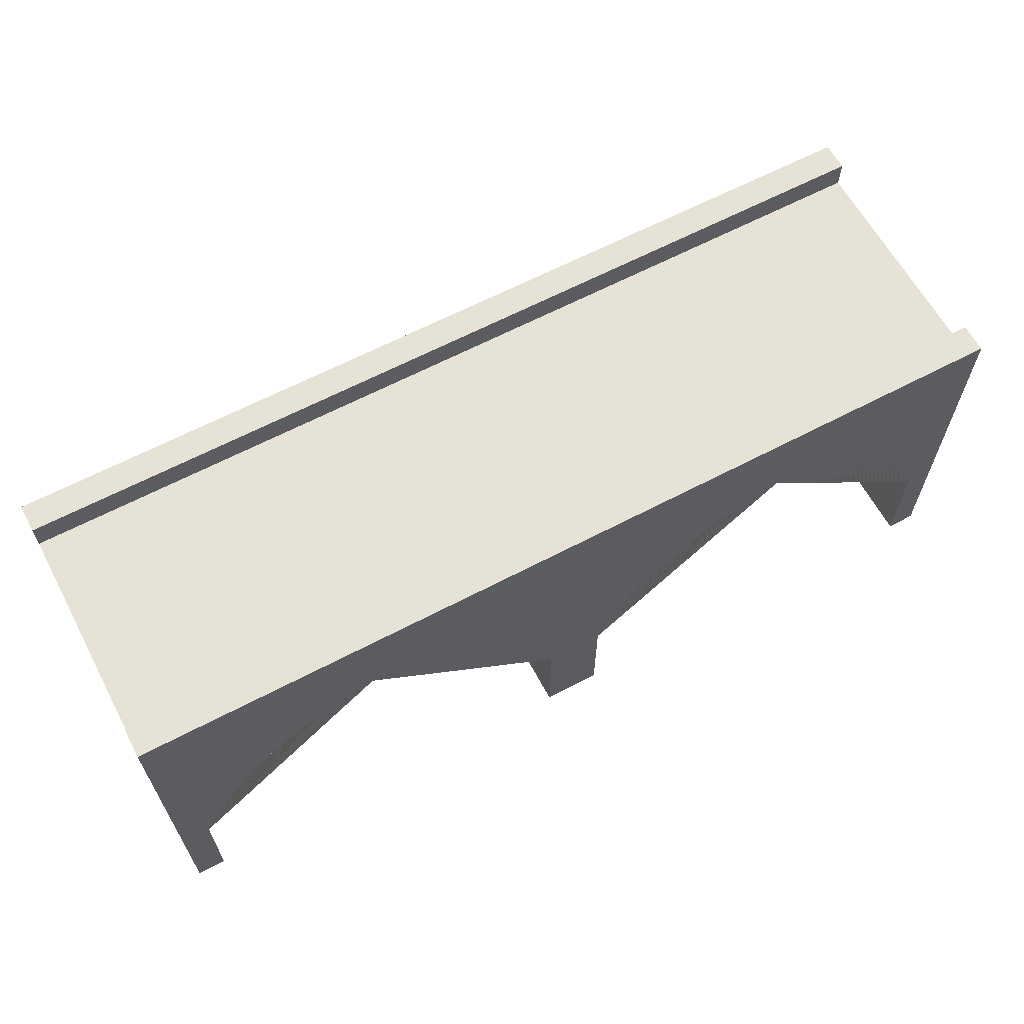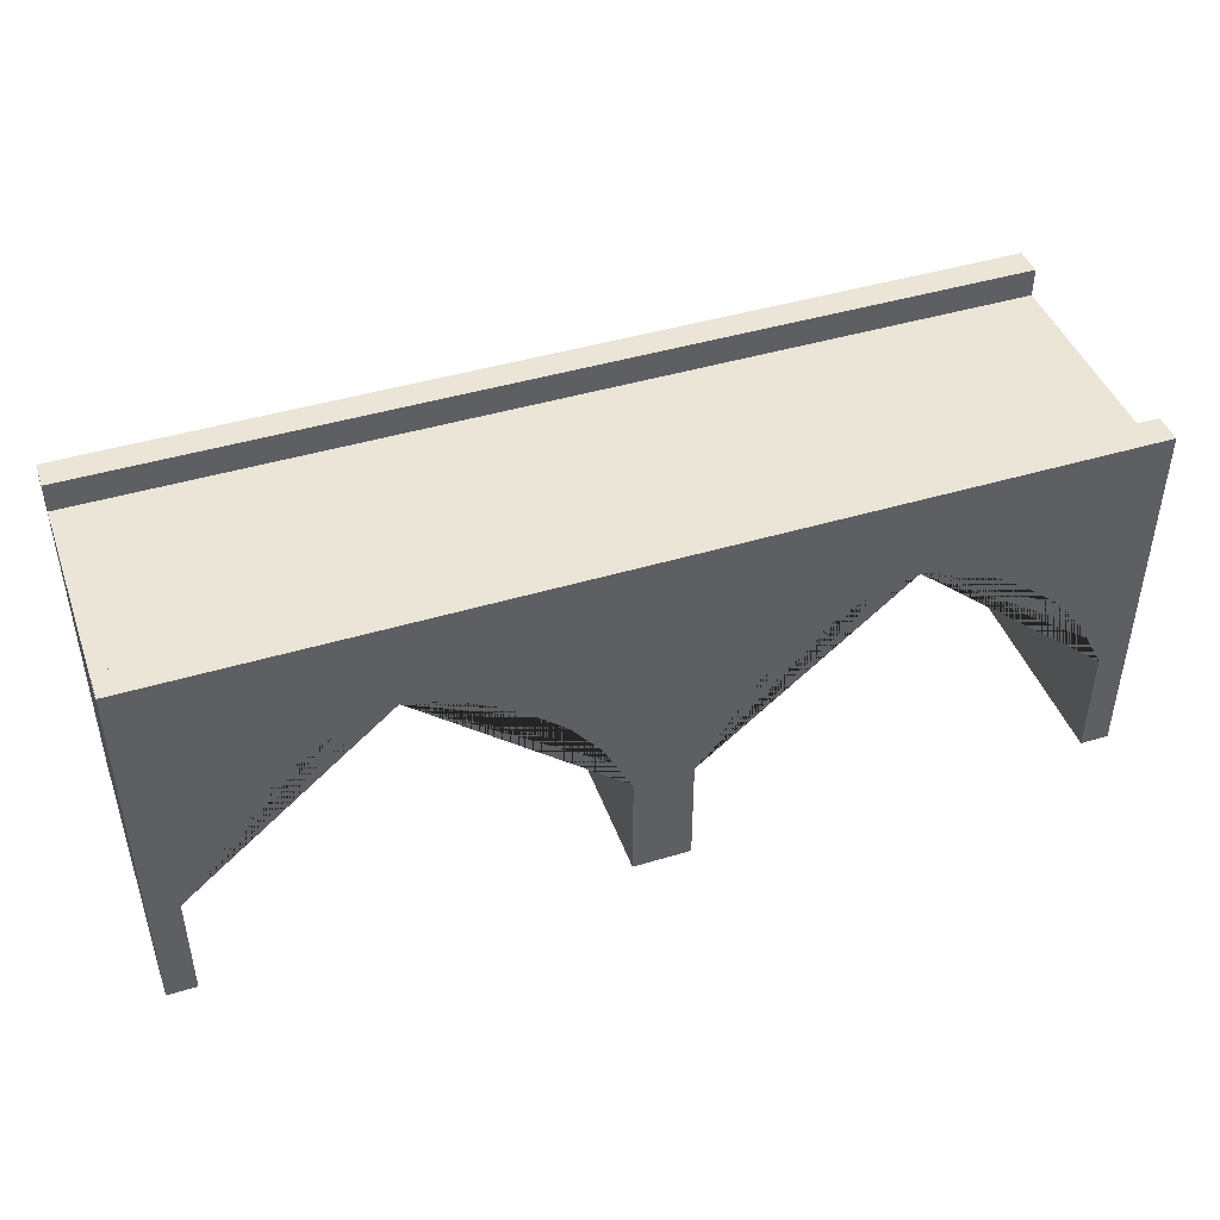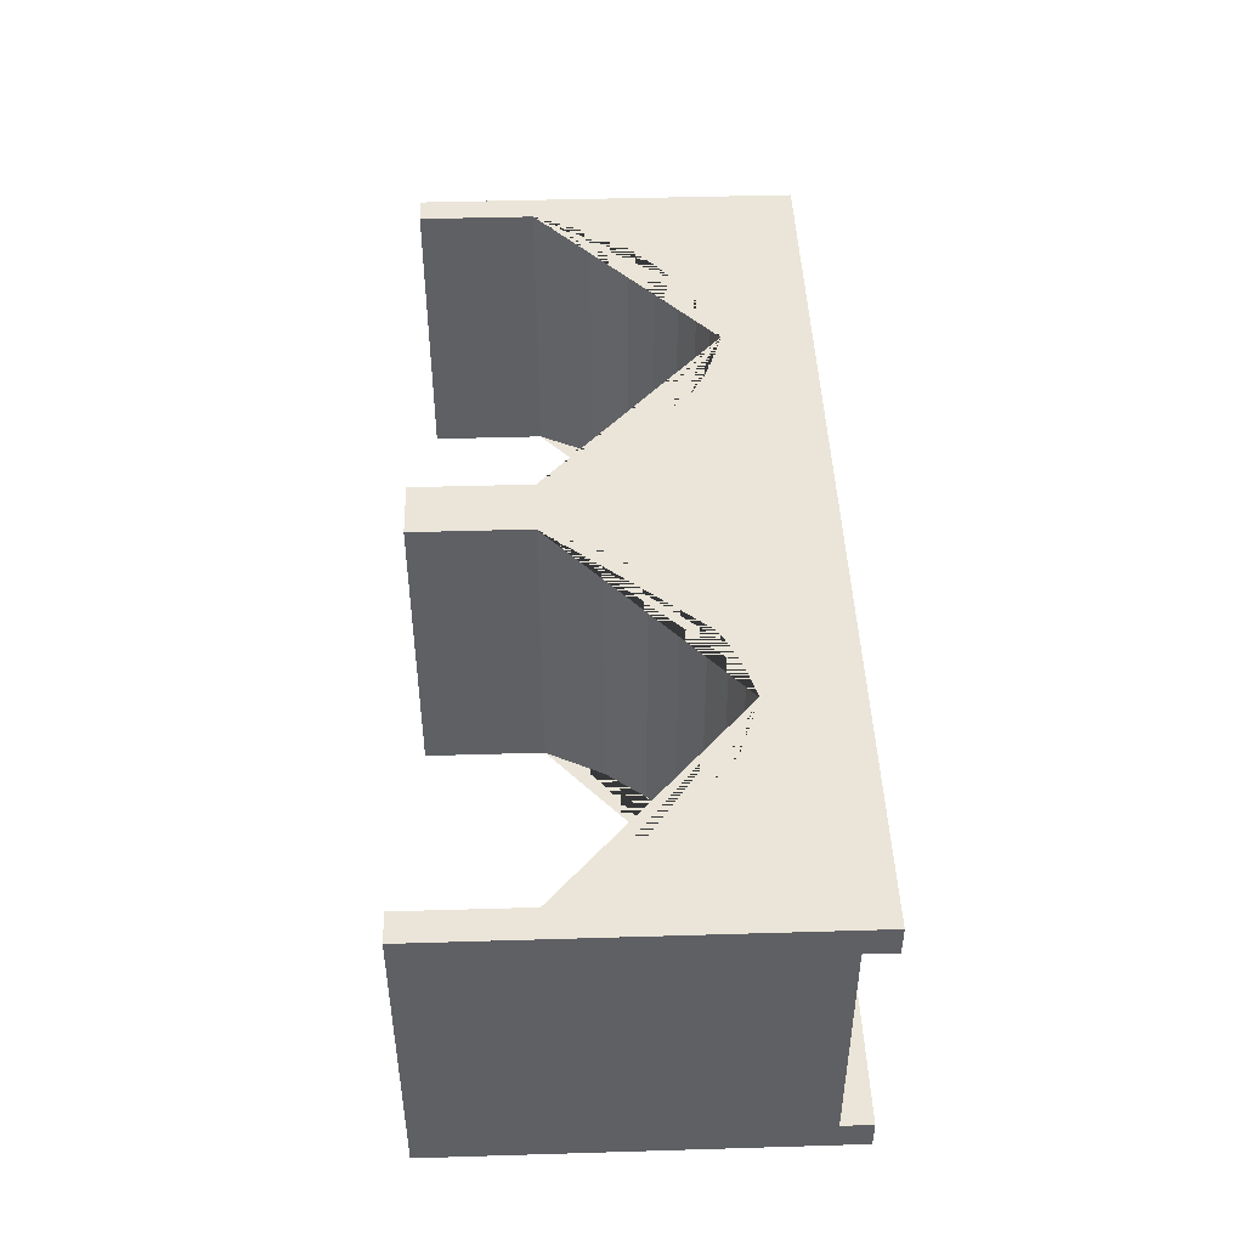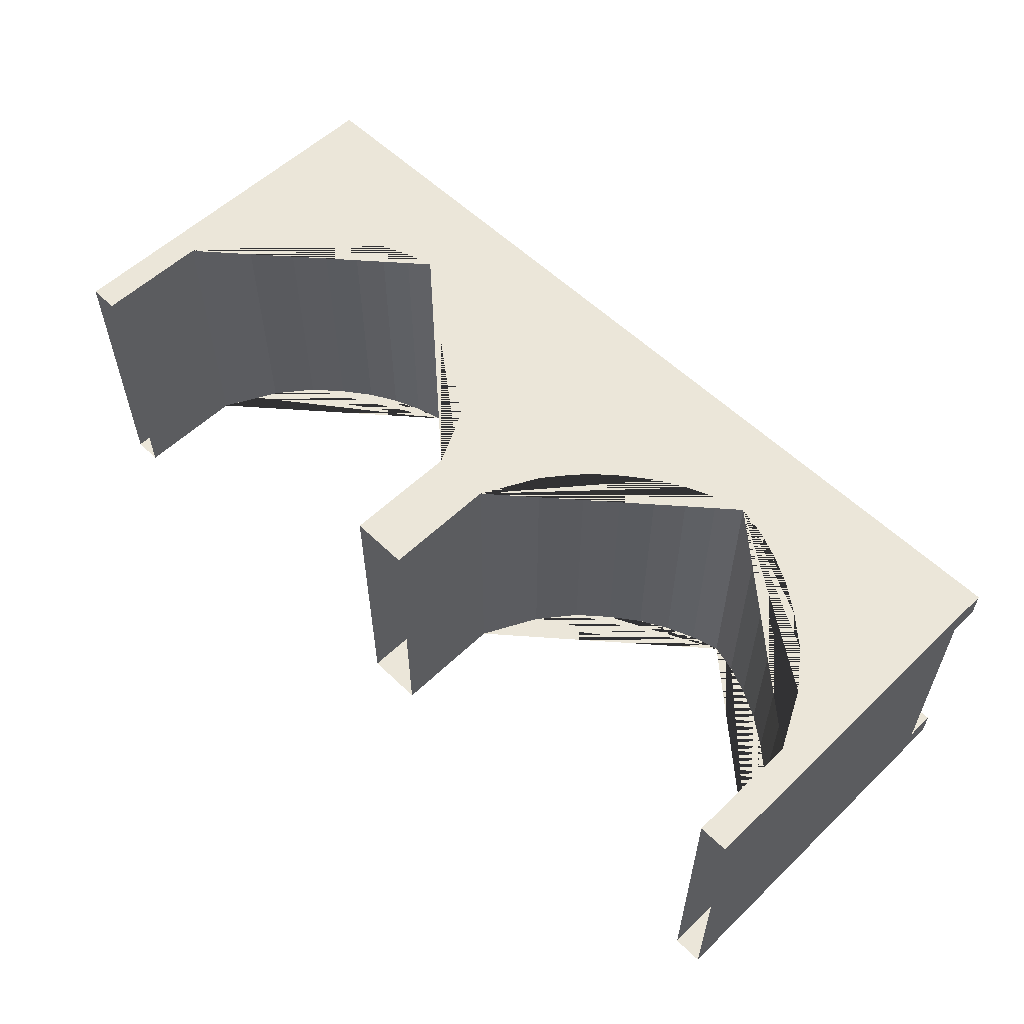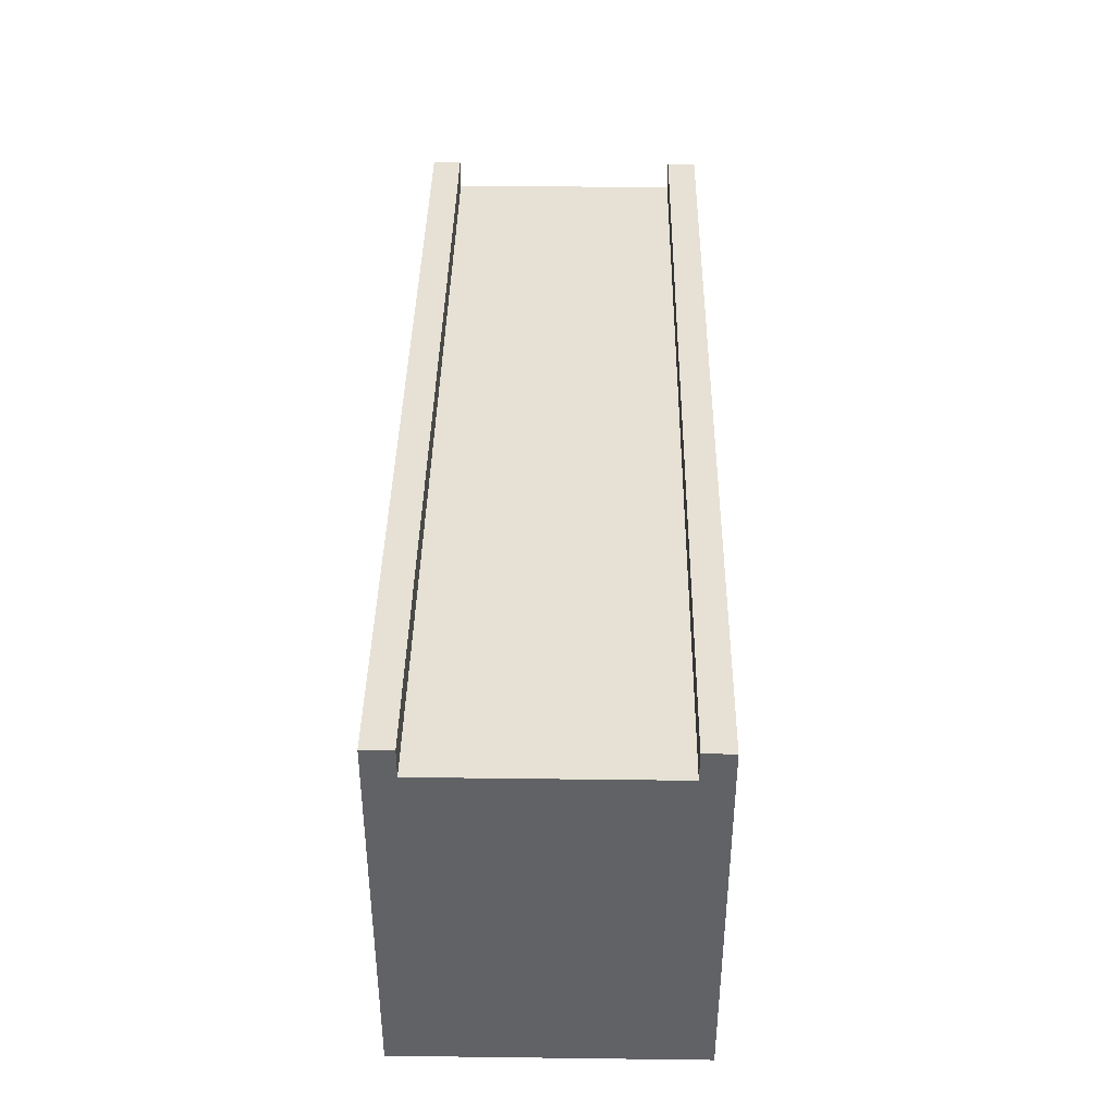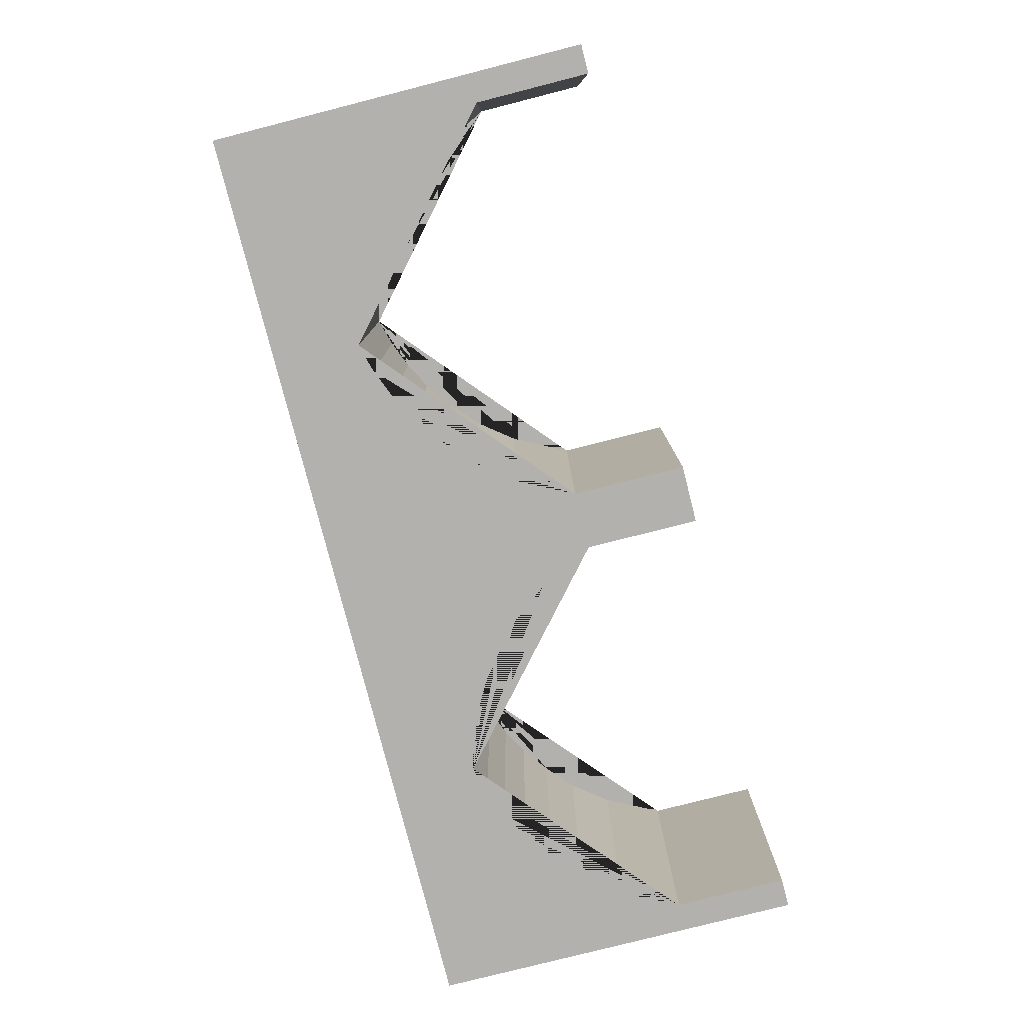
<metadata>
{"format":"obj","ext":"obj","renderer":"f3d","projection":"perspective","resolution":1024,"background":"white","views":[{"elev":63.0,"azim":-28.1,"up":"+Y"},{"elev":44.2,"azim":160.6,"up":"+Y"},{"elev":45.2,"azim":88.0,"up":"+Z"},{"elev":56.6,"azim":45.2,"up":"+Z"},{"elev":39.3,"azim":-89.1,"up":"+Y"},{"elev":-79.2,"azim":-75.7,"up":"+Z"}]}
</metadata>
<code>
o Cube_Cube.002
v -4 0 1
v -4 0 -1
v 4 0 1
v 0.25 -2.018 -1.25
v 4 0 -1
v 0 0.25 -1
v 3.75 -2.018 -1.25
v 3.5 -1.529 -1.25
v 3.25 -1.208 -1.25
v 3 -0.989 -1.25
v 2.75 -0.8035 -1.25
v 2.5 -0.6686 -1.25
v 2.25 -0.5647 -1.25
v 2 -0.5 -1.25
v 1.75 -0.5674 -1.25
v 1.5 -0.6686 -1.25
v 1.25 -0.8035 -1.25
v 1 -0.989 -1.25
v 0.75 -1.208 -1.25
v 0.5 -1.529 -1.25
v -0.25 -2.018 -1.25
v -0.5 -1.529 -1.25
v -0.75 -1.208 -1.25
v -1 -0.989 -1.25
v -1.25 -0.8035 -1.25
v -1.5 -0.6686 -1.25
v -1.75 -0.5674 -1.25
v -2 -0.5 -1.25
v -2.25 -0.5674 -1.25
v -2.5 -0.6686 -1.25
v -2.75 -0.8035 -1.25
v -3 -0.989 -1.25
v -3.25 -1.208 -1.25
v -3.5 -1.529 -1.25
v -3.75 -2.018 -1.25
v -3.75 -2.018 1.25
v -3.5 -1.529 1.25
v -3.25 -1.208 1.25
v -3 -0.989 1.25
v -2.75 -0.8035 1.25
v -2.5 -0.6686 1.25
v -2.25 -0.5674 1.25
v -2 -0.5 1.25
v -1.75 -0.5674 1.25
v -1.5 -0.6686 1.25
v -1.25 -0.8035 1.25
v -1 -0.989 1.25
v -0.75 -1.208 1.25
v -0.5 -1.529 1.25
v -0.25 -2.018 1.25
v 0.25 -2.018 1.25
v 0.5 -1.529 1.25
v 0.75 -1.208 1.25
v 1 -0.989 1.25
v 1.25 -0.8035 1.25
v 1.5 -0.6686 1.25
v 1.75 -0.5674 1.25
v 2 -0.5 1.25
v 2.25 -0.5674 1.25
v 2.5 -0.6686 1.25
v 2.75 -0.8035 1.25
v 3 -0.989 1.25
v 3.25 -1.208 1.25
v 3.5 -1.529 1.25
v 3.75 -2.018 1.25
v -4 -3 -1.25
v -4 -3 1.25
v -3.75 -3 -1.25
v 4 -3 1.25
v 4 -3 -1.25
v 3.75 -3 1.25
v 3.75 -3 -1.25
v 0.25 -3 -1.25
v 0 -3 -1.25
v -0.25 -3 -1.25
v -3.75 -3 1.25
v -0.25 -3 1.25
v 0 -3 1.25
v 0.25 -3 1.25
v 0 0 1
v 0 0 -1
v -4 -2.018 1.25
v -4 -2.018 -1.25
v 0 -2.018 1.25
v 0 0 1.25
v 4 0 1.25
v -4 0 1.25
v 4 -2.018 1.25
v 0 -2.018 -1.25
v 4 -2.018 -1.25
v 0 0 -1.25
v 4 0 -1.25
v -4 0 -1.25
v 4 0.25 -1
v -4 0.25 -1
v 0 0.25 -1.25
v 4 0.25 -1.25
v -4 0.25 -1.25
v 0 0.25 1
v 4 0.25 1
v -4 0.25 1
v 0 0.25 1.25
v 4 0.25 1.25
v -4 0.25 1.25
v -2 0 1
v -2 0 -1
v -2 0 1.25
v -2 0 -1.25
v -2 0.25 -1
v -2 0.25 -1.25
v -2 0.25 1
v -2 0.25 1.25
v 2 0 1
v 2 0 -1
v 2 0 1.25
v 2 0 -1.25
v 2 0.25 -1
v 2 0.25 -1.25
v 2 0.25 1
v 2 0.25 1.25
f 113 3 5 114
f 35 34 37 36
f 34 33 38 37
f 33 32 39 38
f 32 31 40 39
f 31 30 41 40
f 30 29 42 41
f 29 28 43 42
f 28 27 44 43
f 27 26 45 44
f 26 25 46 45
f 25 24 47 46
f 24 23 48 47
f 23 22 49 48
f 22 21 50 49
f 4 51 79 73
f 4 20 52 51
f 20 19 53 52
f 19 18 54 53
f 18 17 55 54
f 17 16 56 55
f 16 15 57 56
f 15 14 58 57
f 14 13 59 58
f 13 12 60 59
f 12 11 61 60
f 11 10 62 61
f 10 9 63 62
f 9 8 64 63
f 8 7 65 64
f 50 21 75 77
f 35 36 76 68
f 65 7 72 71
f 105 80 81 106
f 114 5 94 117
f 78 79 51 84
f 84 50 77 78
f 69 88 65 71
f 67 76 36 82
f 36 37 38 39 40 41 42 43 107 87 82
f 43 44 45 46 47 48 49 50 84 85 107
f 115 86 103 120
f 86 3 100 103
f 89 74 75 21
f 89 4 73 74
f 70 72 7 90
f 66 83 35 68
f 51 52 53 54 55 56 57 58 115 85 84
f 58 59 60 61 62 63 64 65 88 86 115
f 108 93 98 110
f 109 6 96 110
f 117 94 97 118
f 116 91 96 118
f 5 92 97 94
f 106 81 6 109
f 93 2 95 98
f 111 101 104 112
f 119 99 102 120
f 107 85 102 112
f 1 87 104 101
f 105 1 101 111
f 113 80 99 119
f 69 70 90 92 5 3 86 88
f 1 2 93 83 66 67 82 87
f 80 105 111 99
f 87 107 112 104
f 99 111 112 102
f 2 106 109 95
f 95 109 110 98
f 91 108 110 96
f 1 105 106 2
f 3 113 119 100
f 100 119 120 103
f 92 116 118 97
f 6 117 118 96
f 85 115 120 102
f 81 114 117 6
f 80 113 114 81
f 28 29 30 31 32 33 34 35 83 93 108
f 21 22 23 24 25 26 27 28 108 91 89
f 14 15 16 17 18 19 20 4 89 91 116
f 7 8 9 10 11 12 13 14 116 92 90

</code>
